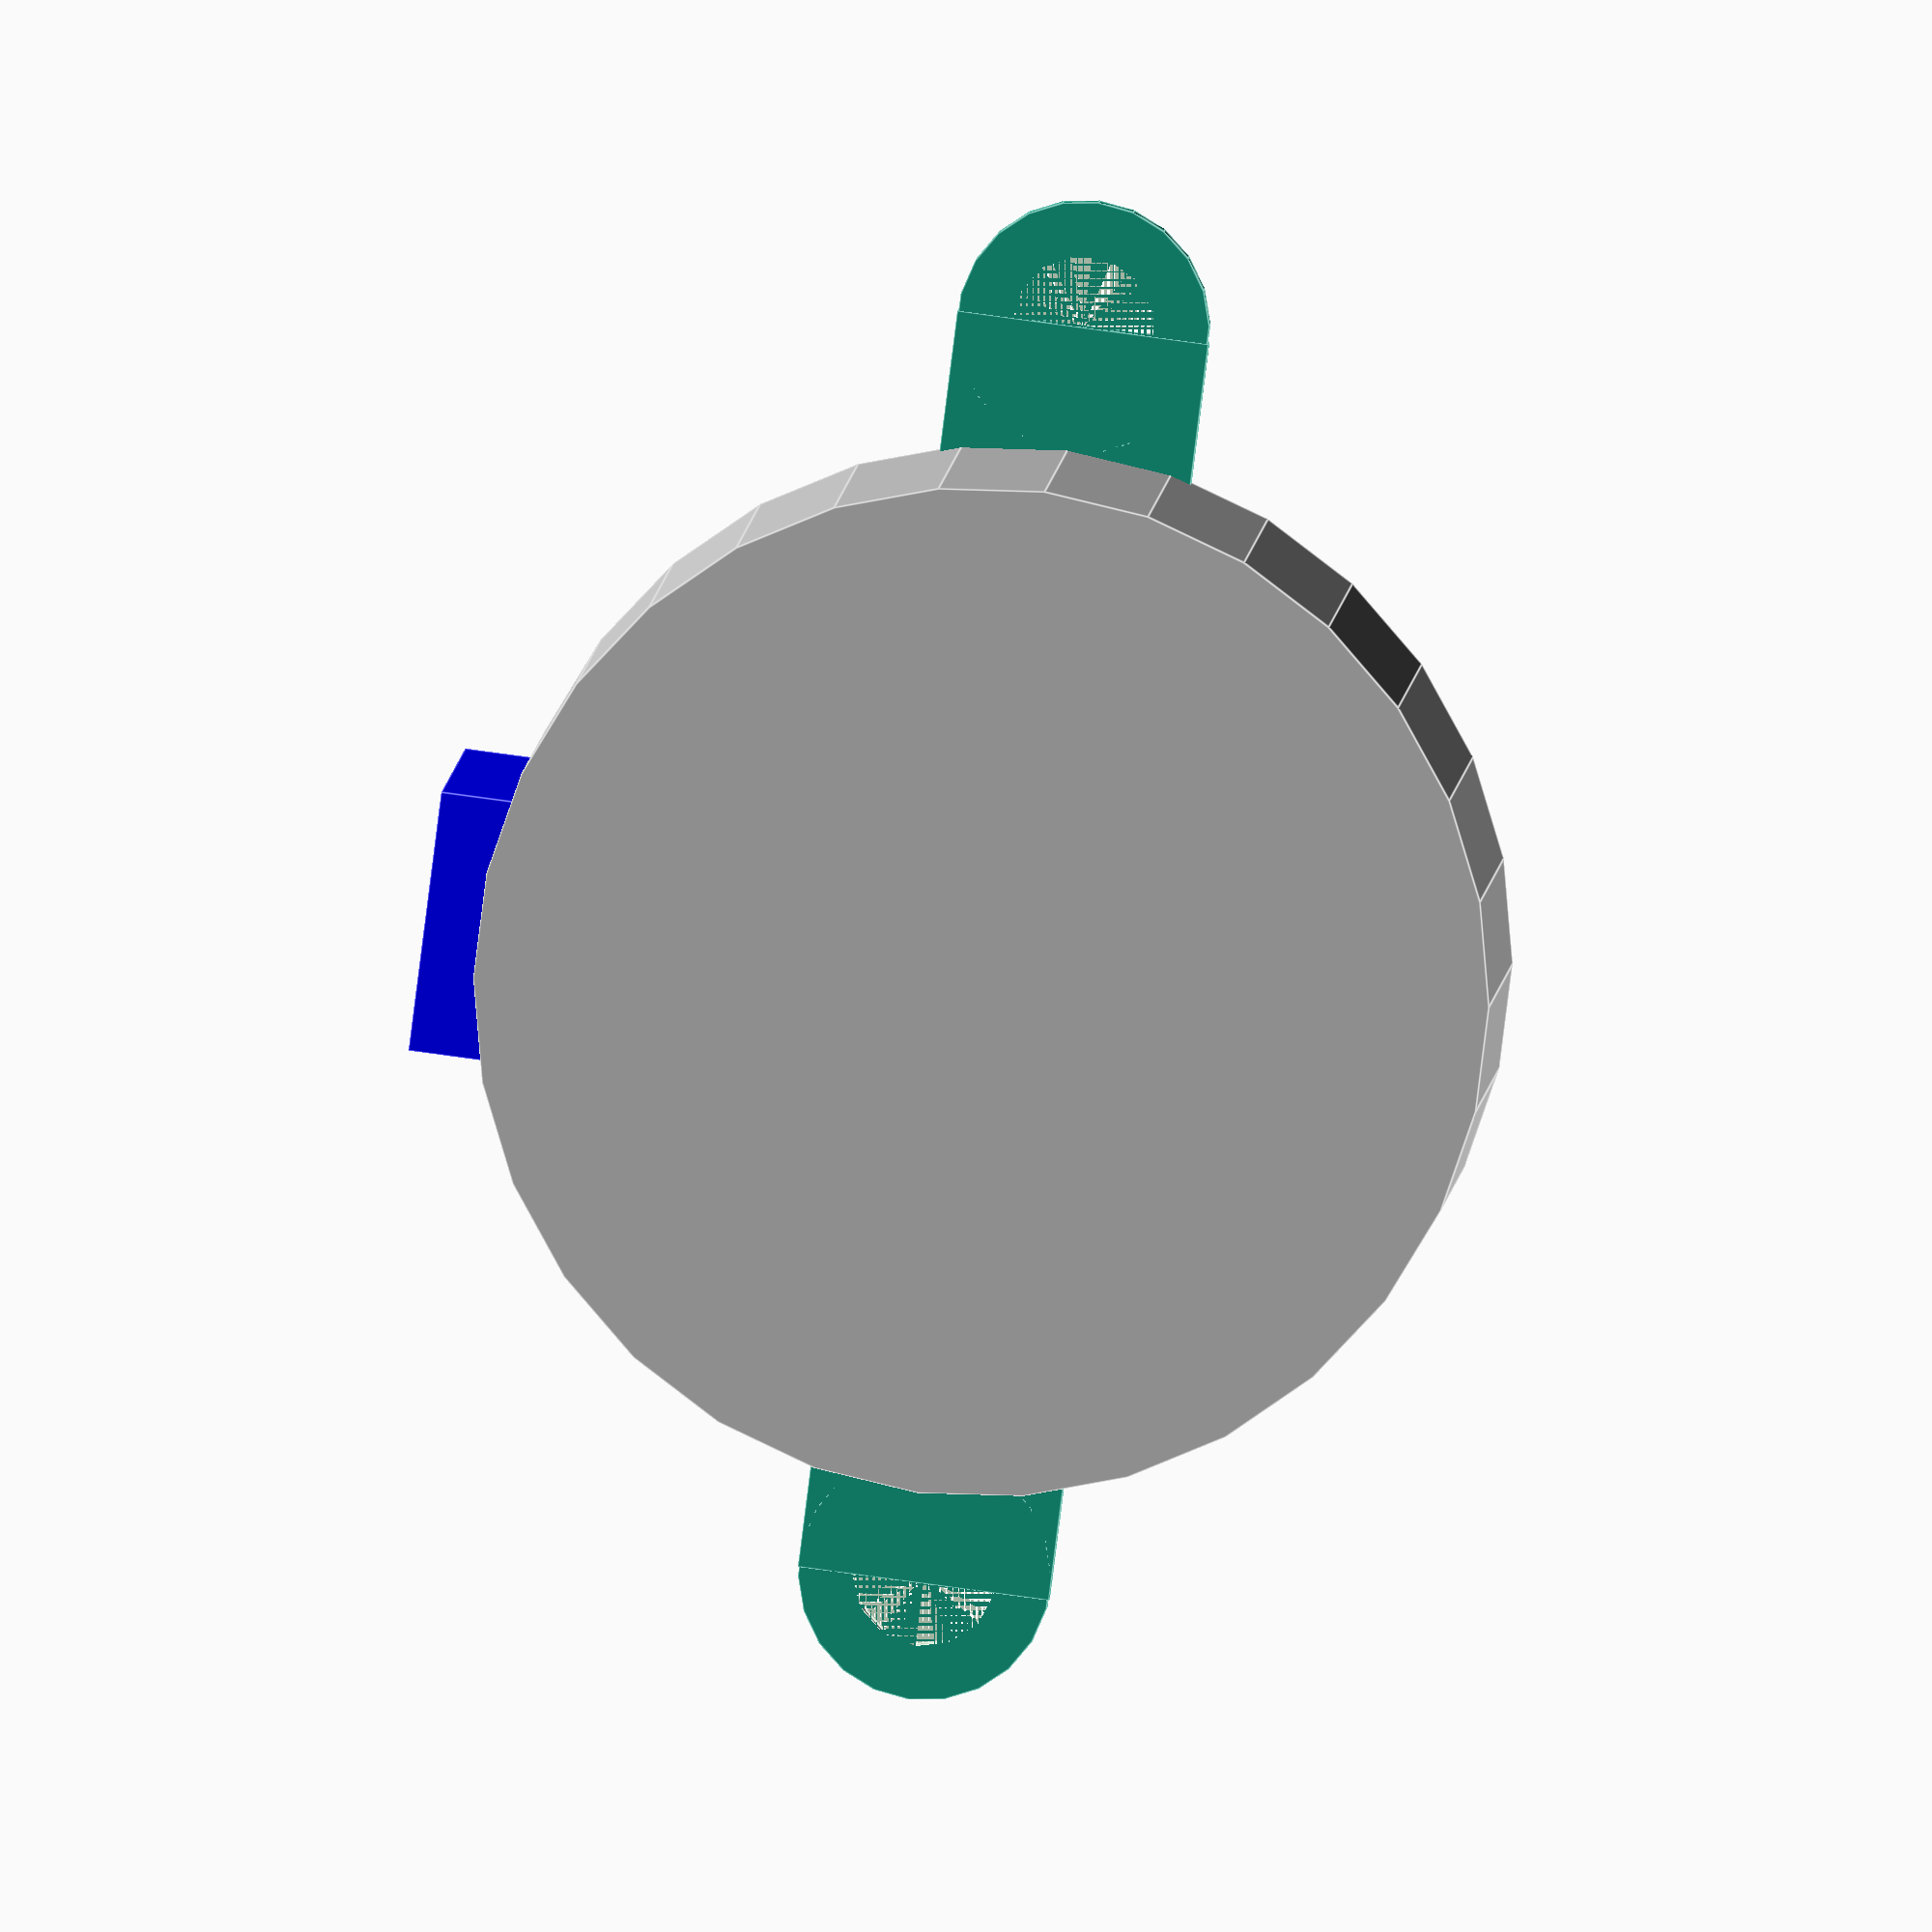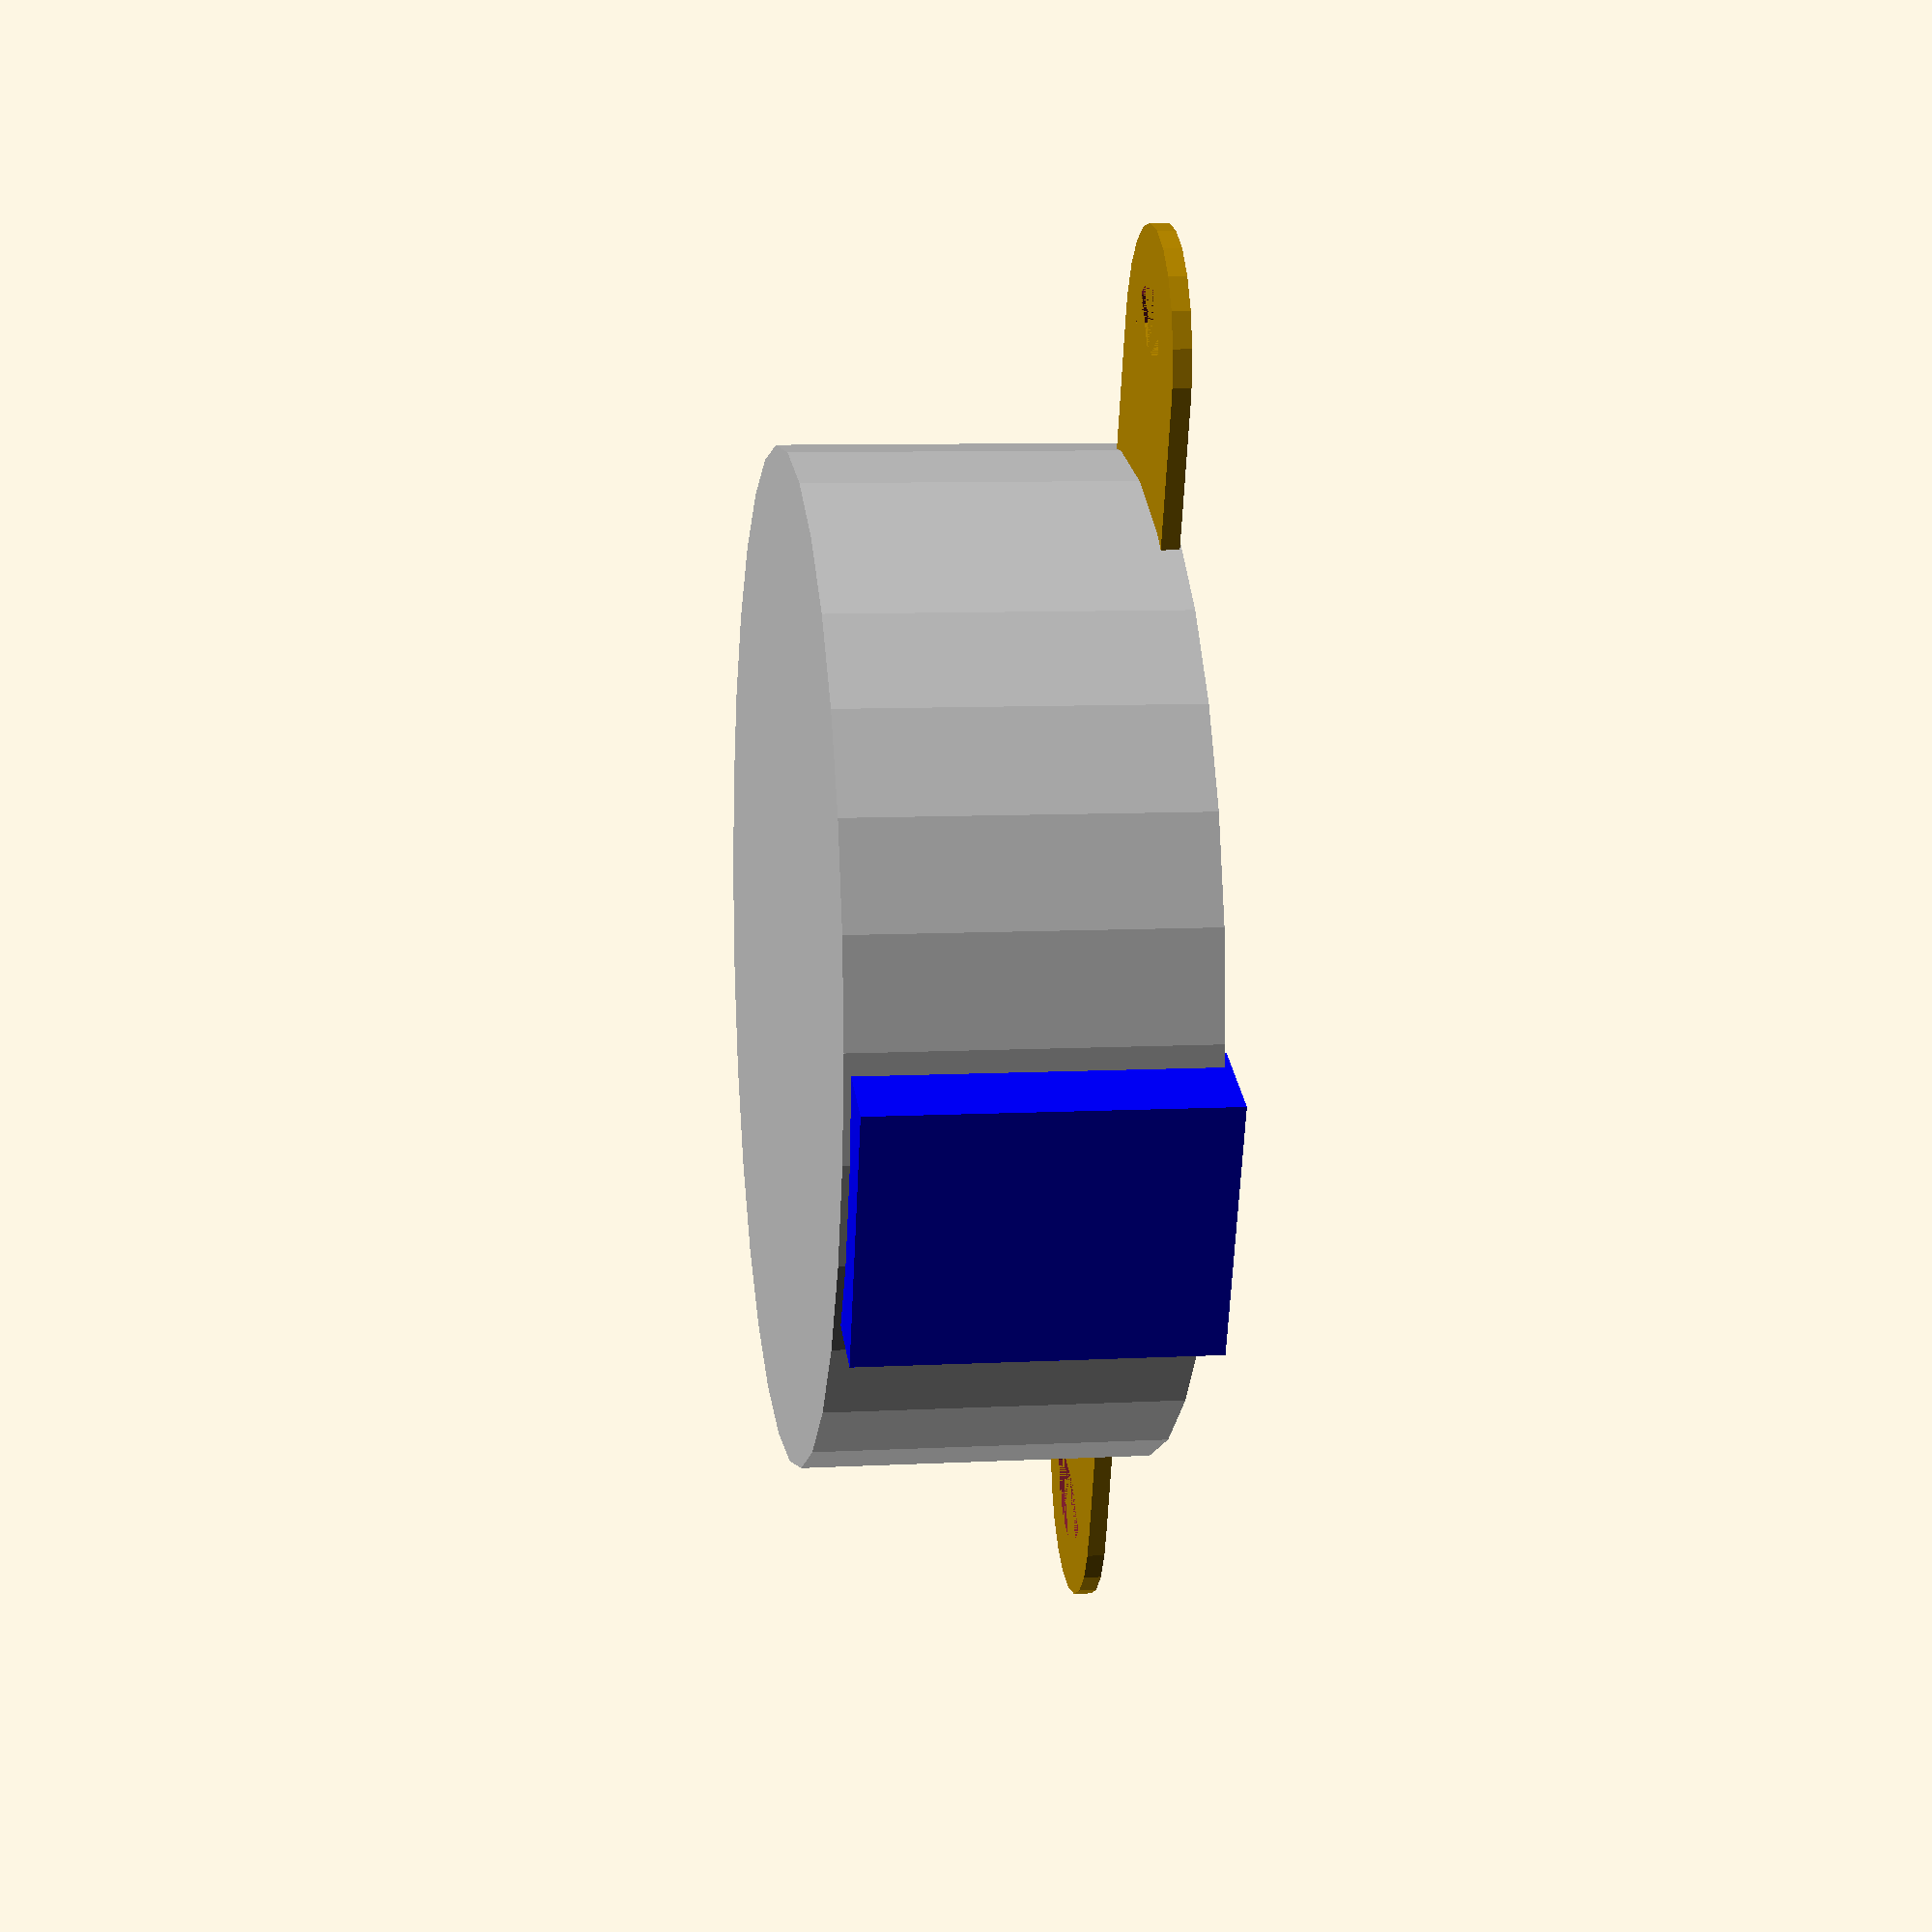
<openscad>
module logo_motor(motor_rotation_x, motor_rotation_y, motor_rotation_z){
motor_shaft_r=5;
motor_shaft_h=8.27;
motor_flange_h = 1;
motor_flange_r = 9.20;
Motor_body_r = 28.09;
Motor_body_h = 19.24;

	///rotate object around to Y access
	rotate([motor_rotation_x, motor_rotation_y, motor_rotation_z]){
	
// shaft
		
			difference() {
		color("grey");
		cylinder(r=motor_shaft_r, h=motor_shaft_h, center=true);
			///add some flats
				
				translate([-5,2,-4.27])
				cube([10,5,6.27]);
				
				mirror([0,1,0]){
				
				translate([-5,2,-4.27])
				cube([10,5,6.27]);
				}
					}
	
					//flange
					translate([0,0,motor_shaft_h/2]) 
						color("yellow")
						cylinder(r=motor_flange_r, h=motor_flange_h, center=true);
						// Main Body
							translate([0,-15,14])
								color("silver")
						cylinder(r=Motor_body_r, h=Motor_body_h, center=true);
							//Flanges
								translate([35,-15,4.5]){
									difference() {
										cylinder(r=7, h=1);
											cylinder(r=4, h=1);
										}
										translate([-14,-7,0]){
											cube([14.5,14,1]);
										}
										//color("white")
										//cylinder(r=4, h=1);
									
								}
								translate([-35,-15,4.5]){
								difference() {
									cylinder(r=7, h=1);
									cylinder(r=4, h=1);
									}
									translate([0,-7,0]){
											cube([14.5,14,1]);
										}
											
										//color("white")
										//cylinder(r=4, h=1);
											
										}
							  //bottom
							color("blue")
							 translate([0-7,-46,4]) 
								  cube([14.5,5.5,Motor_body_h]);  
			
			}
}
logo_motor(90,0,0);
    
</openscad>
<views>
elev=111.4 azim=331.1 roll=261.8 proj=o view=edges
elev=151.8 azim=87.2 roll=7.8 proj=p view=wireframe
</views>
